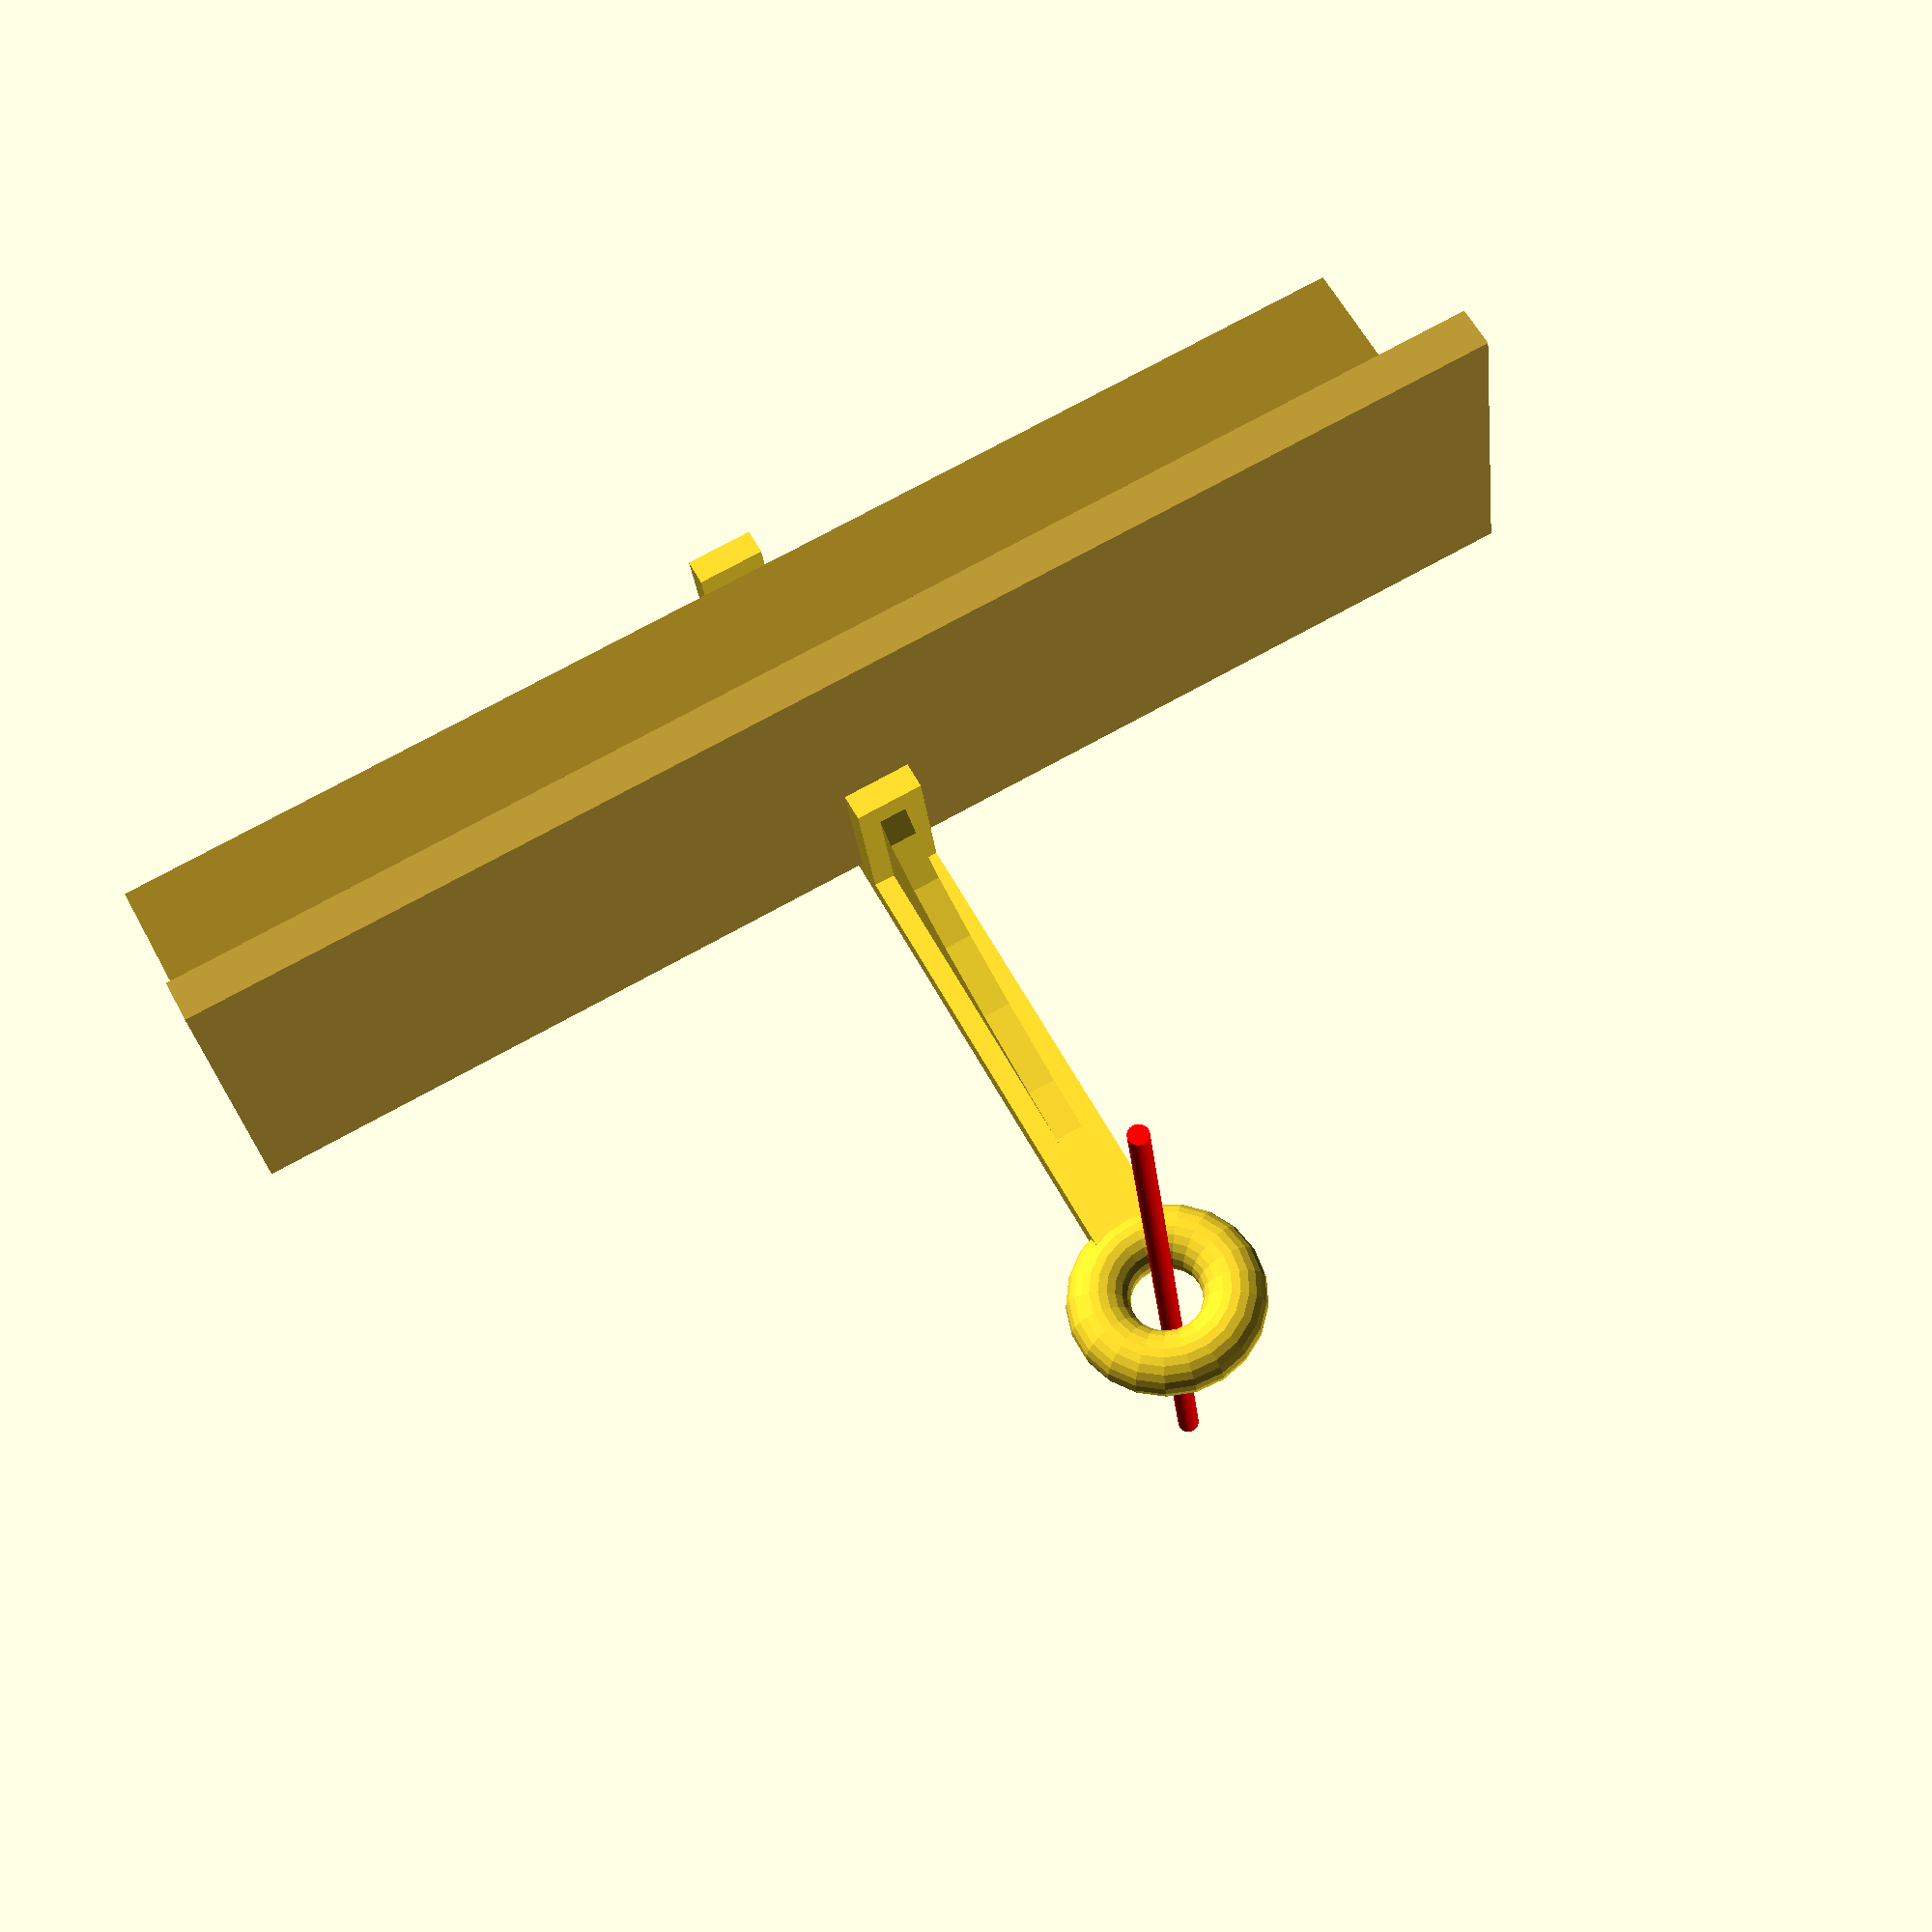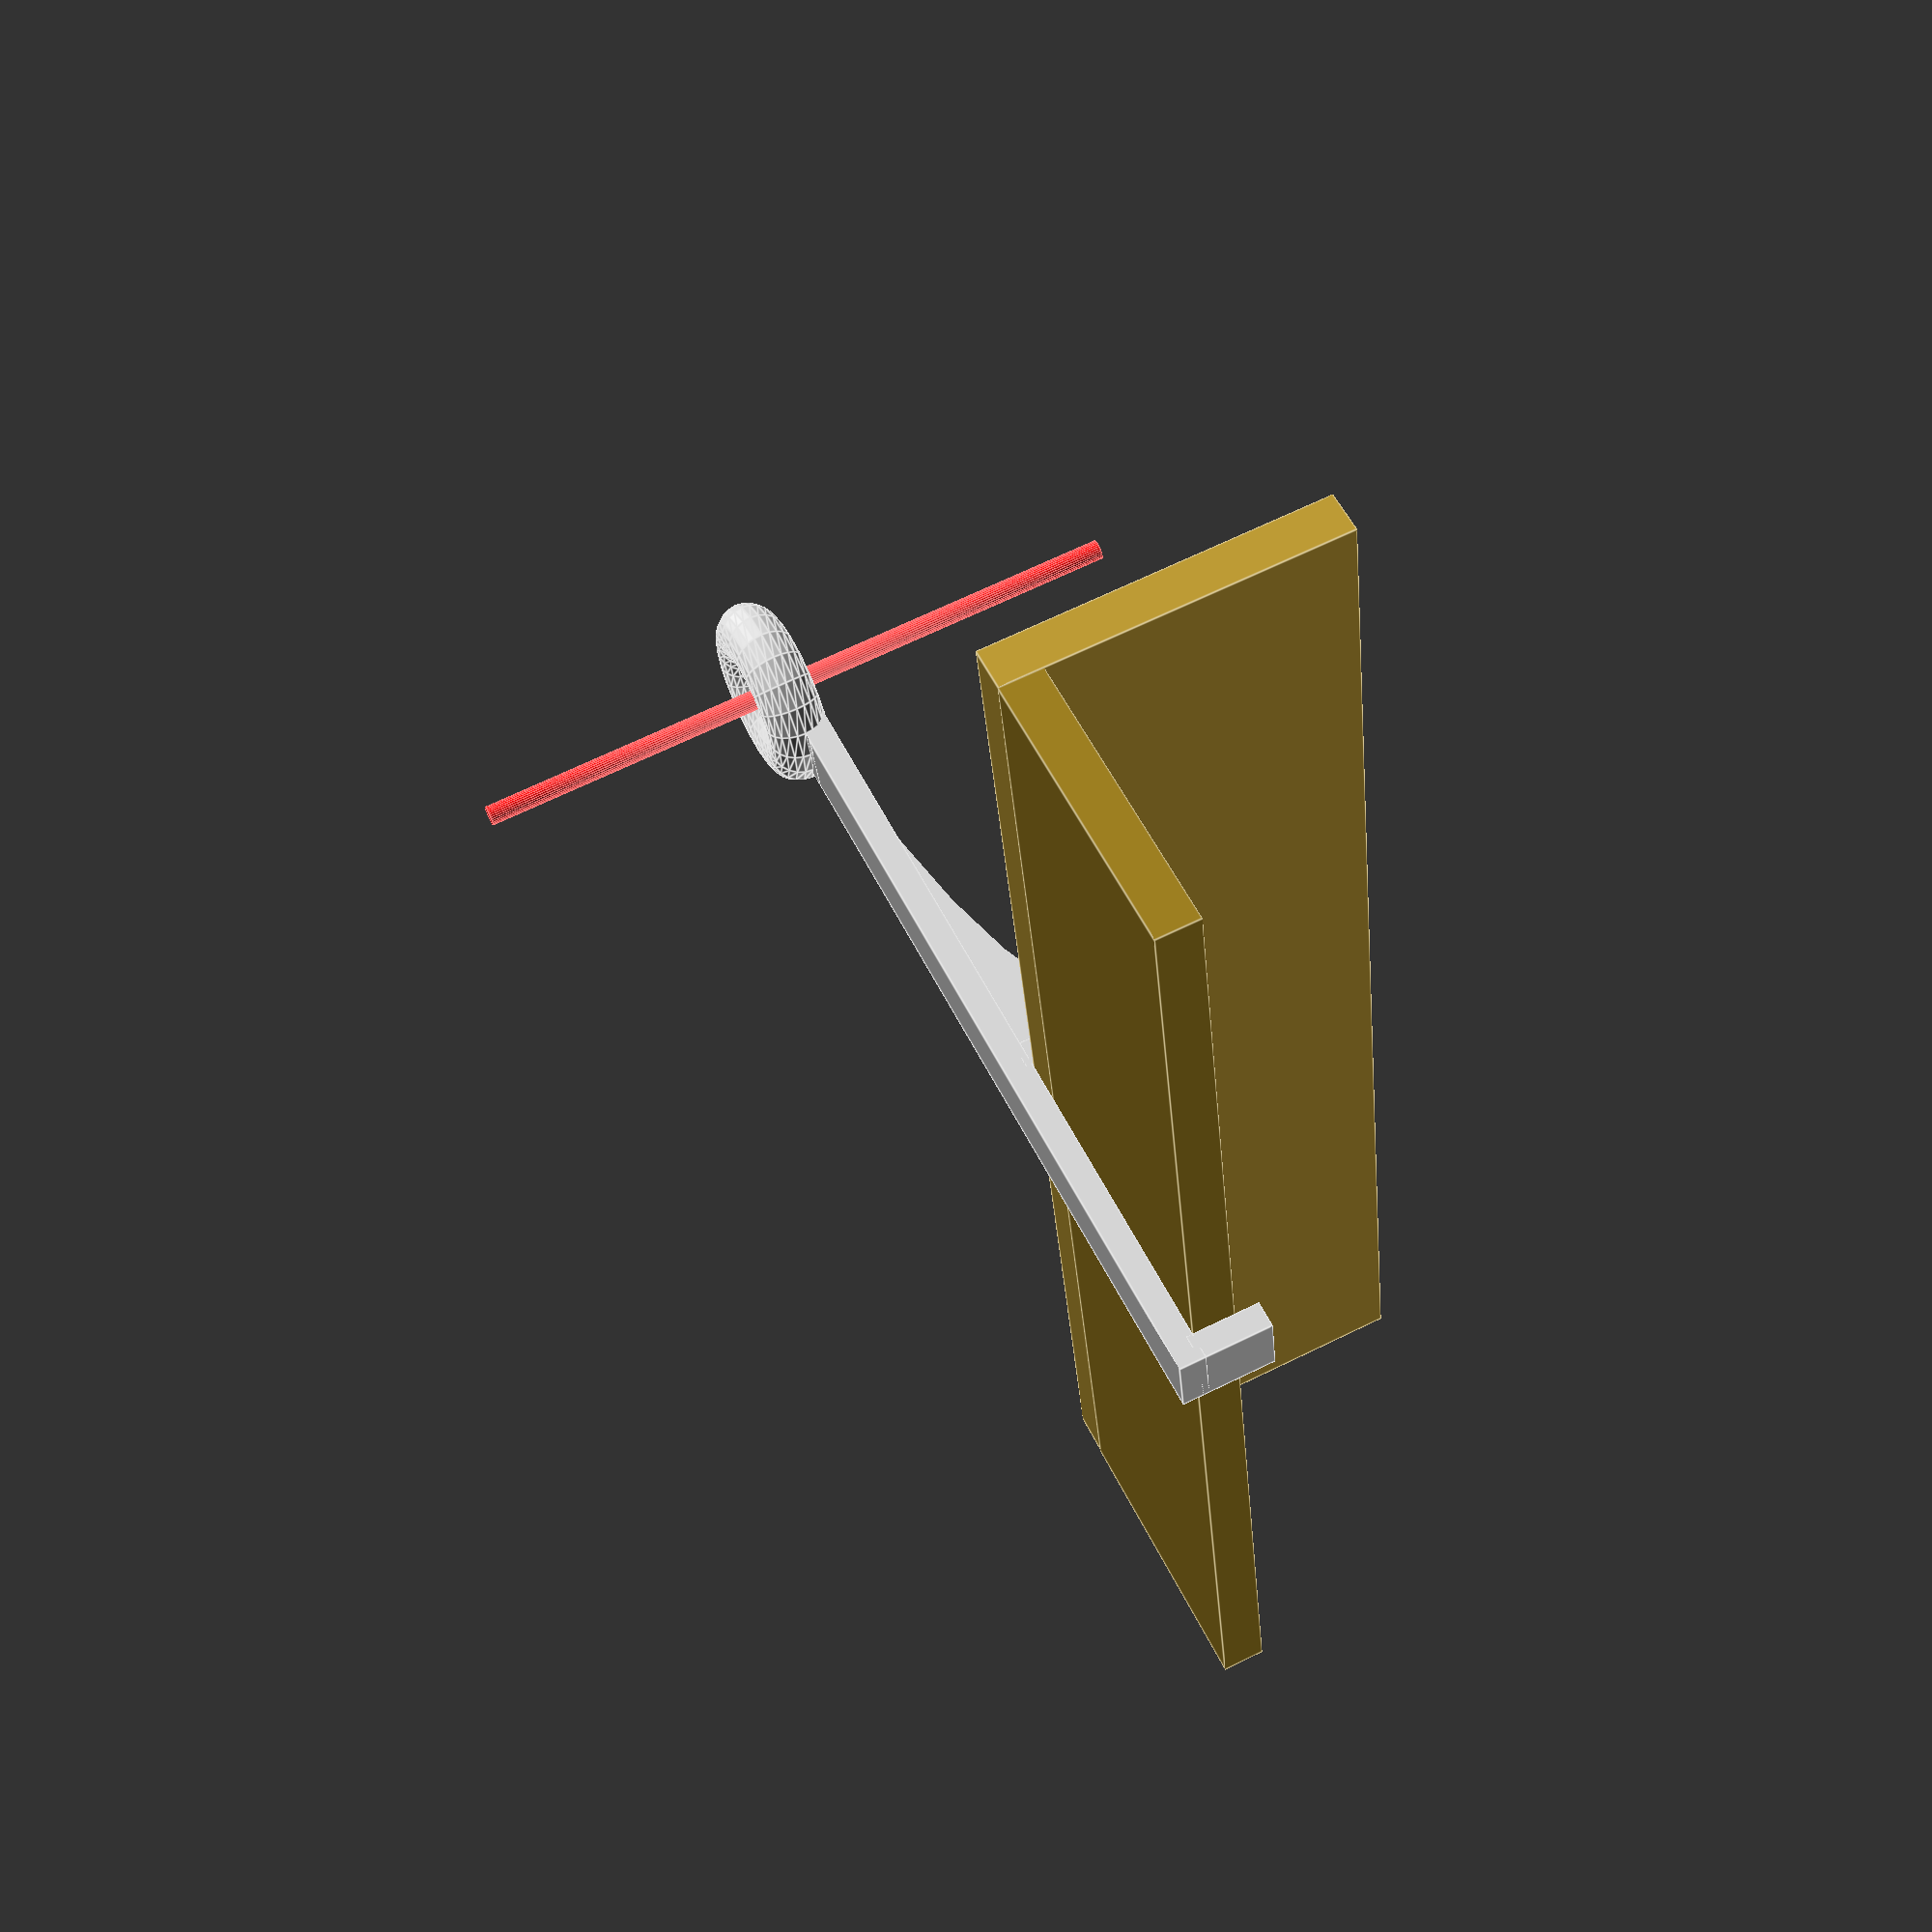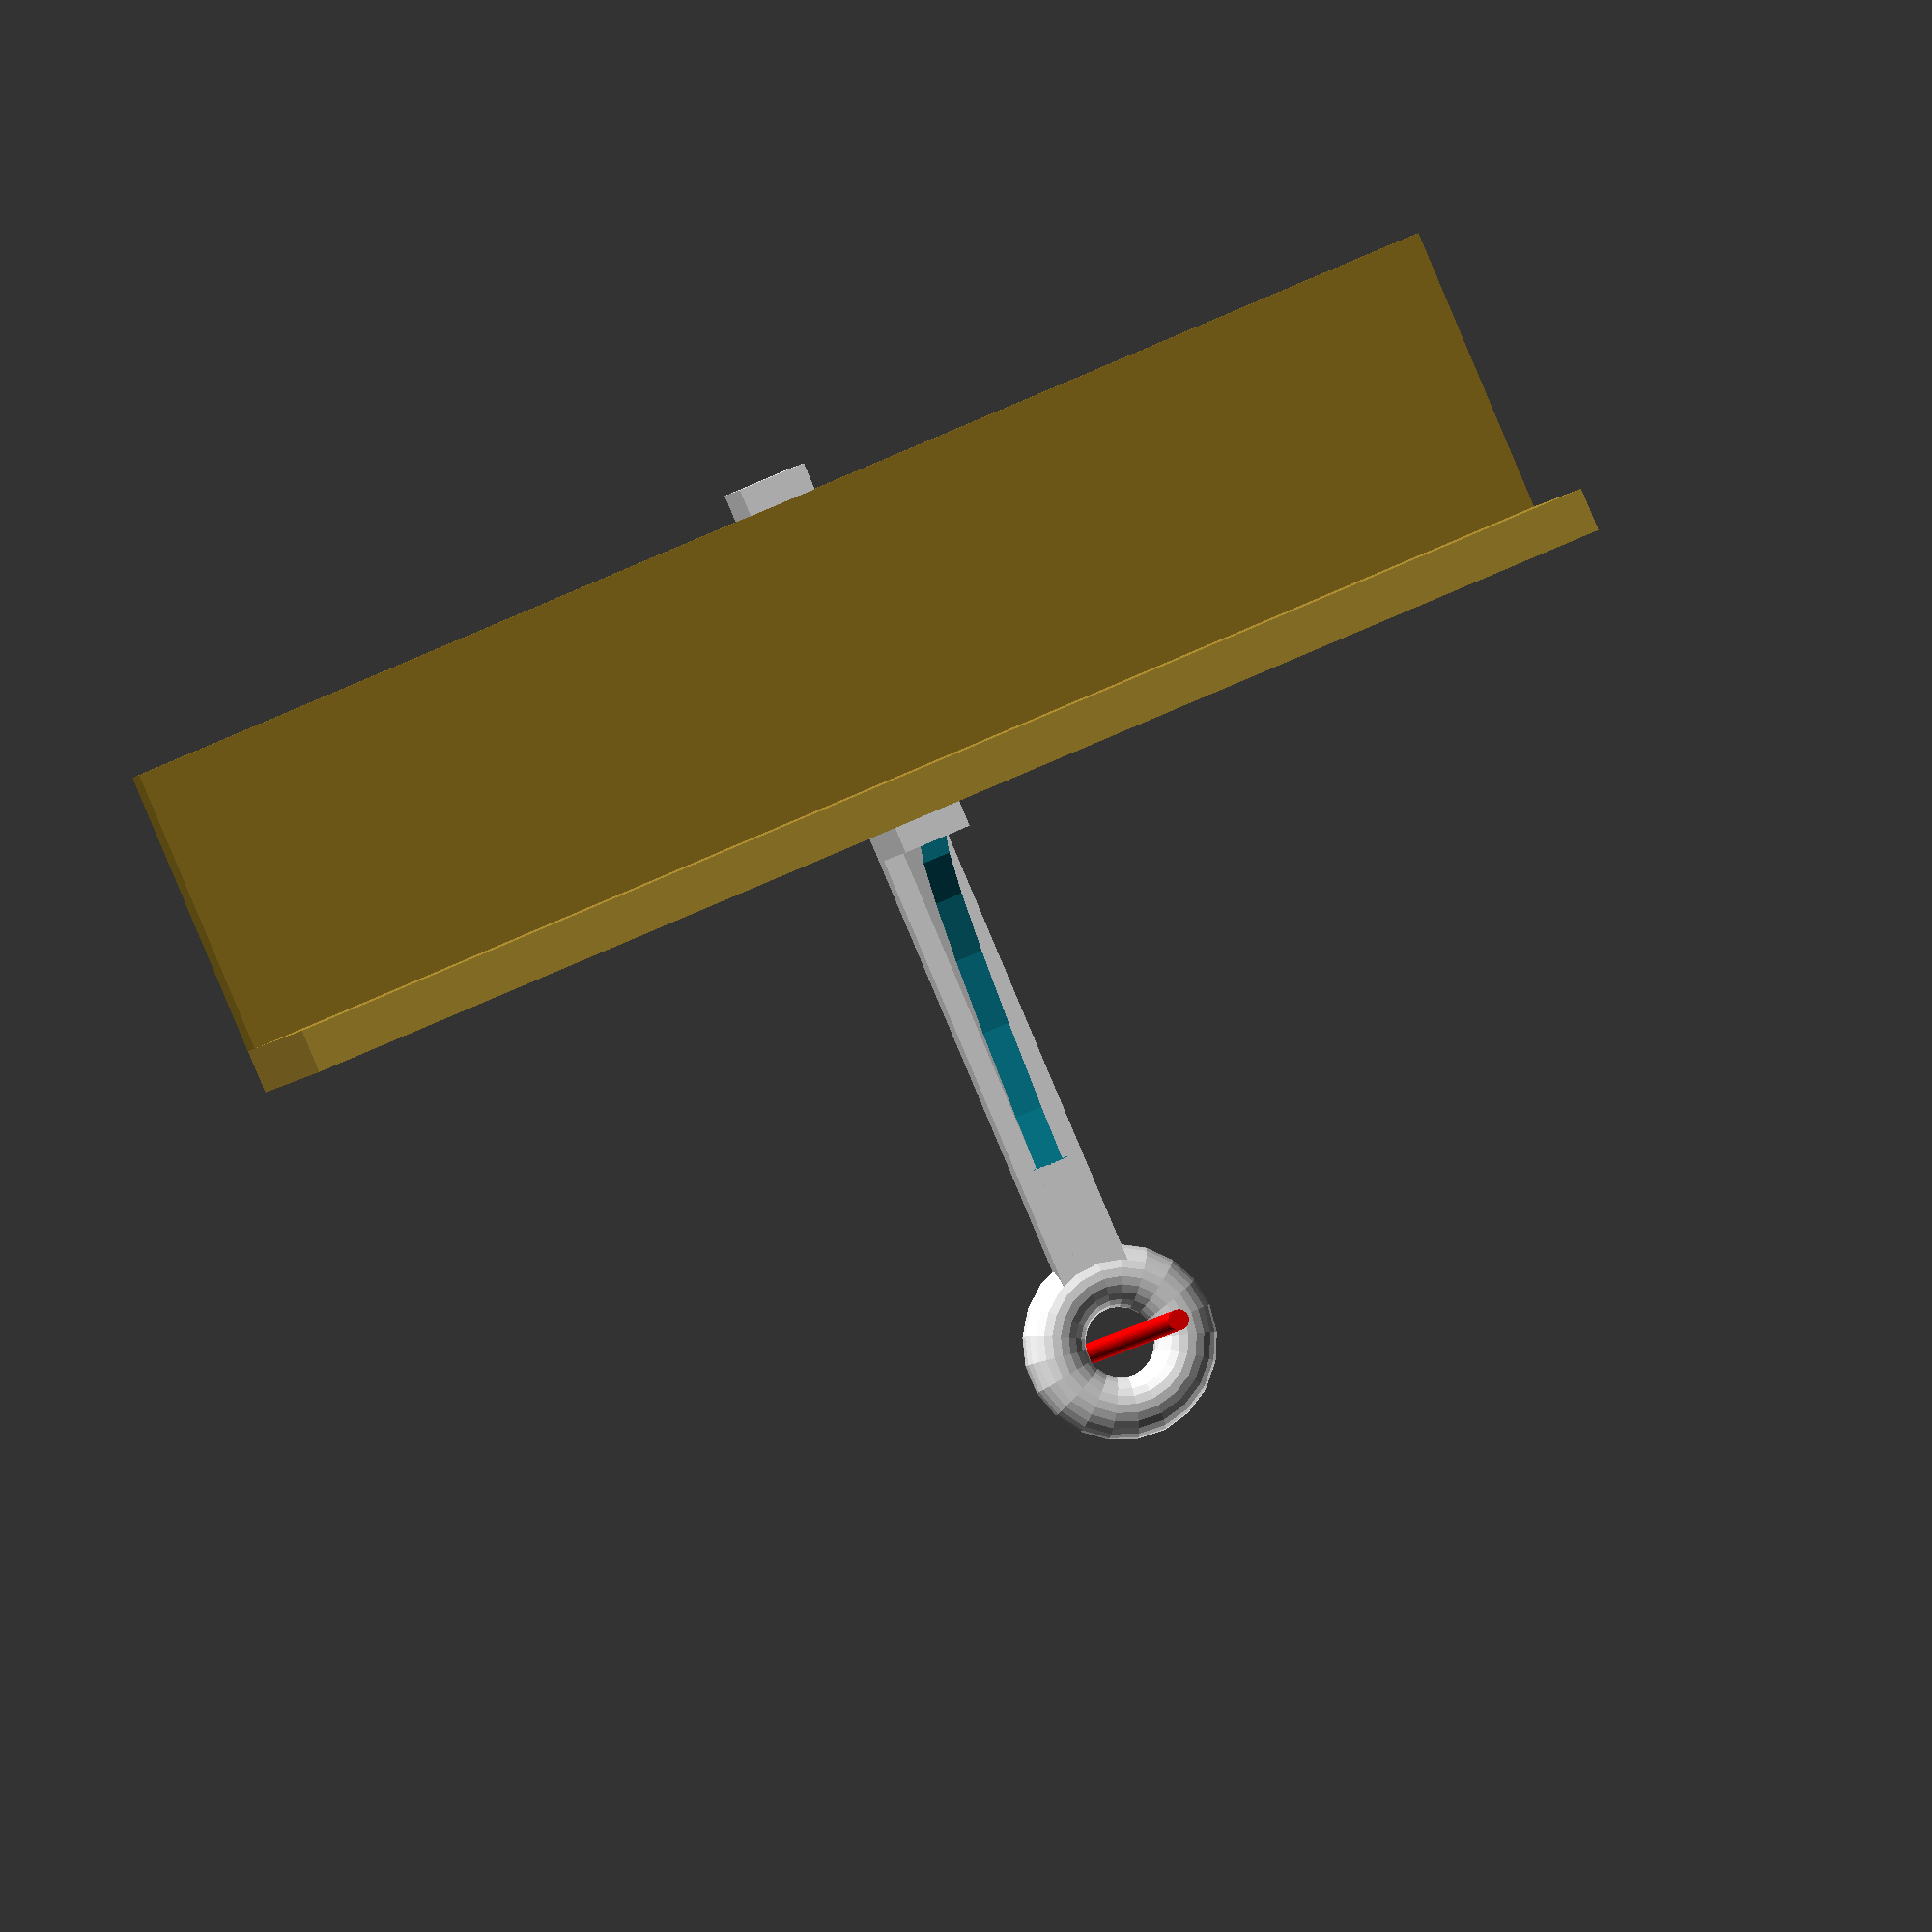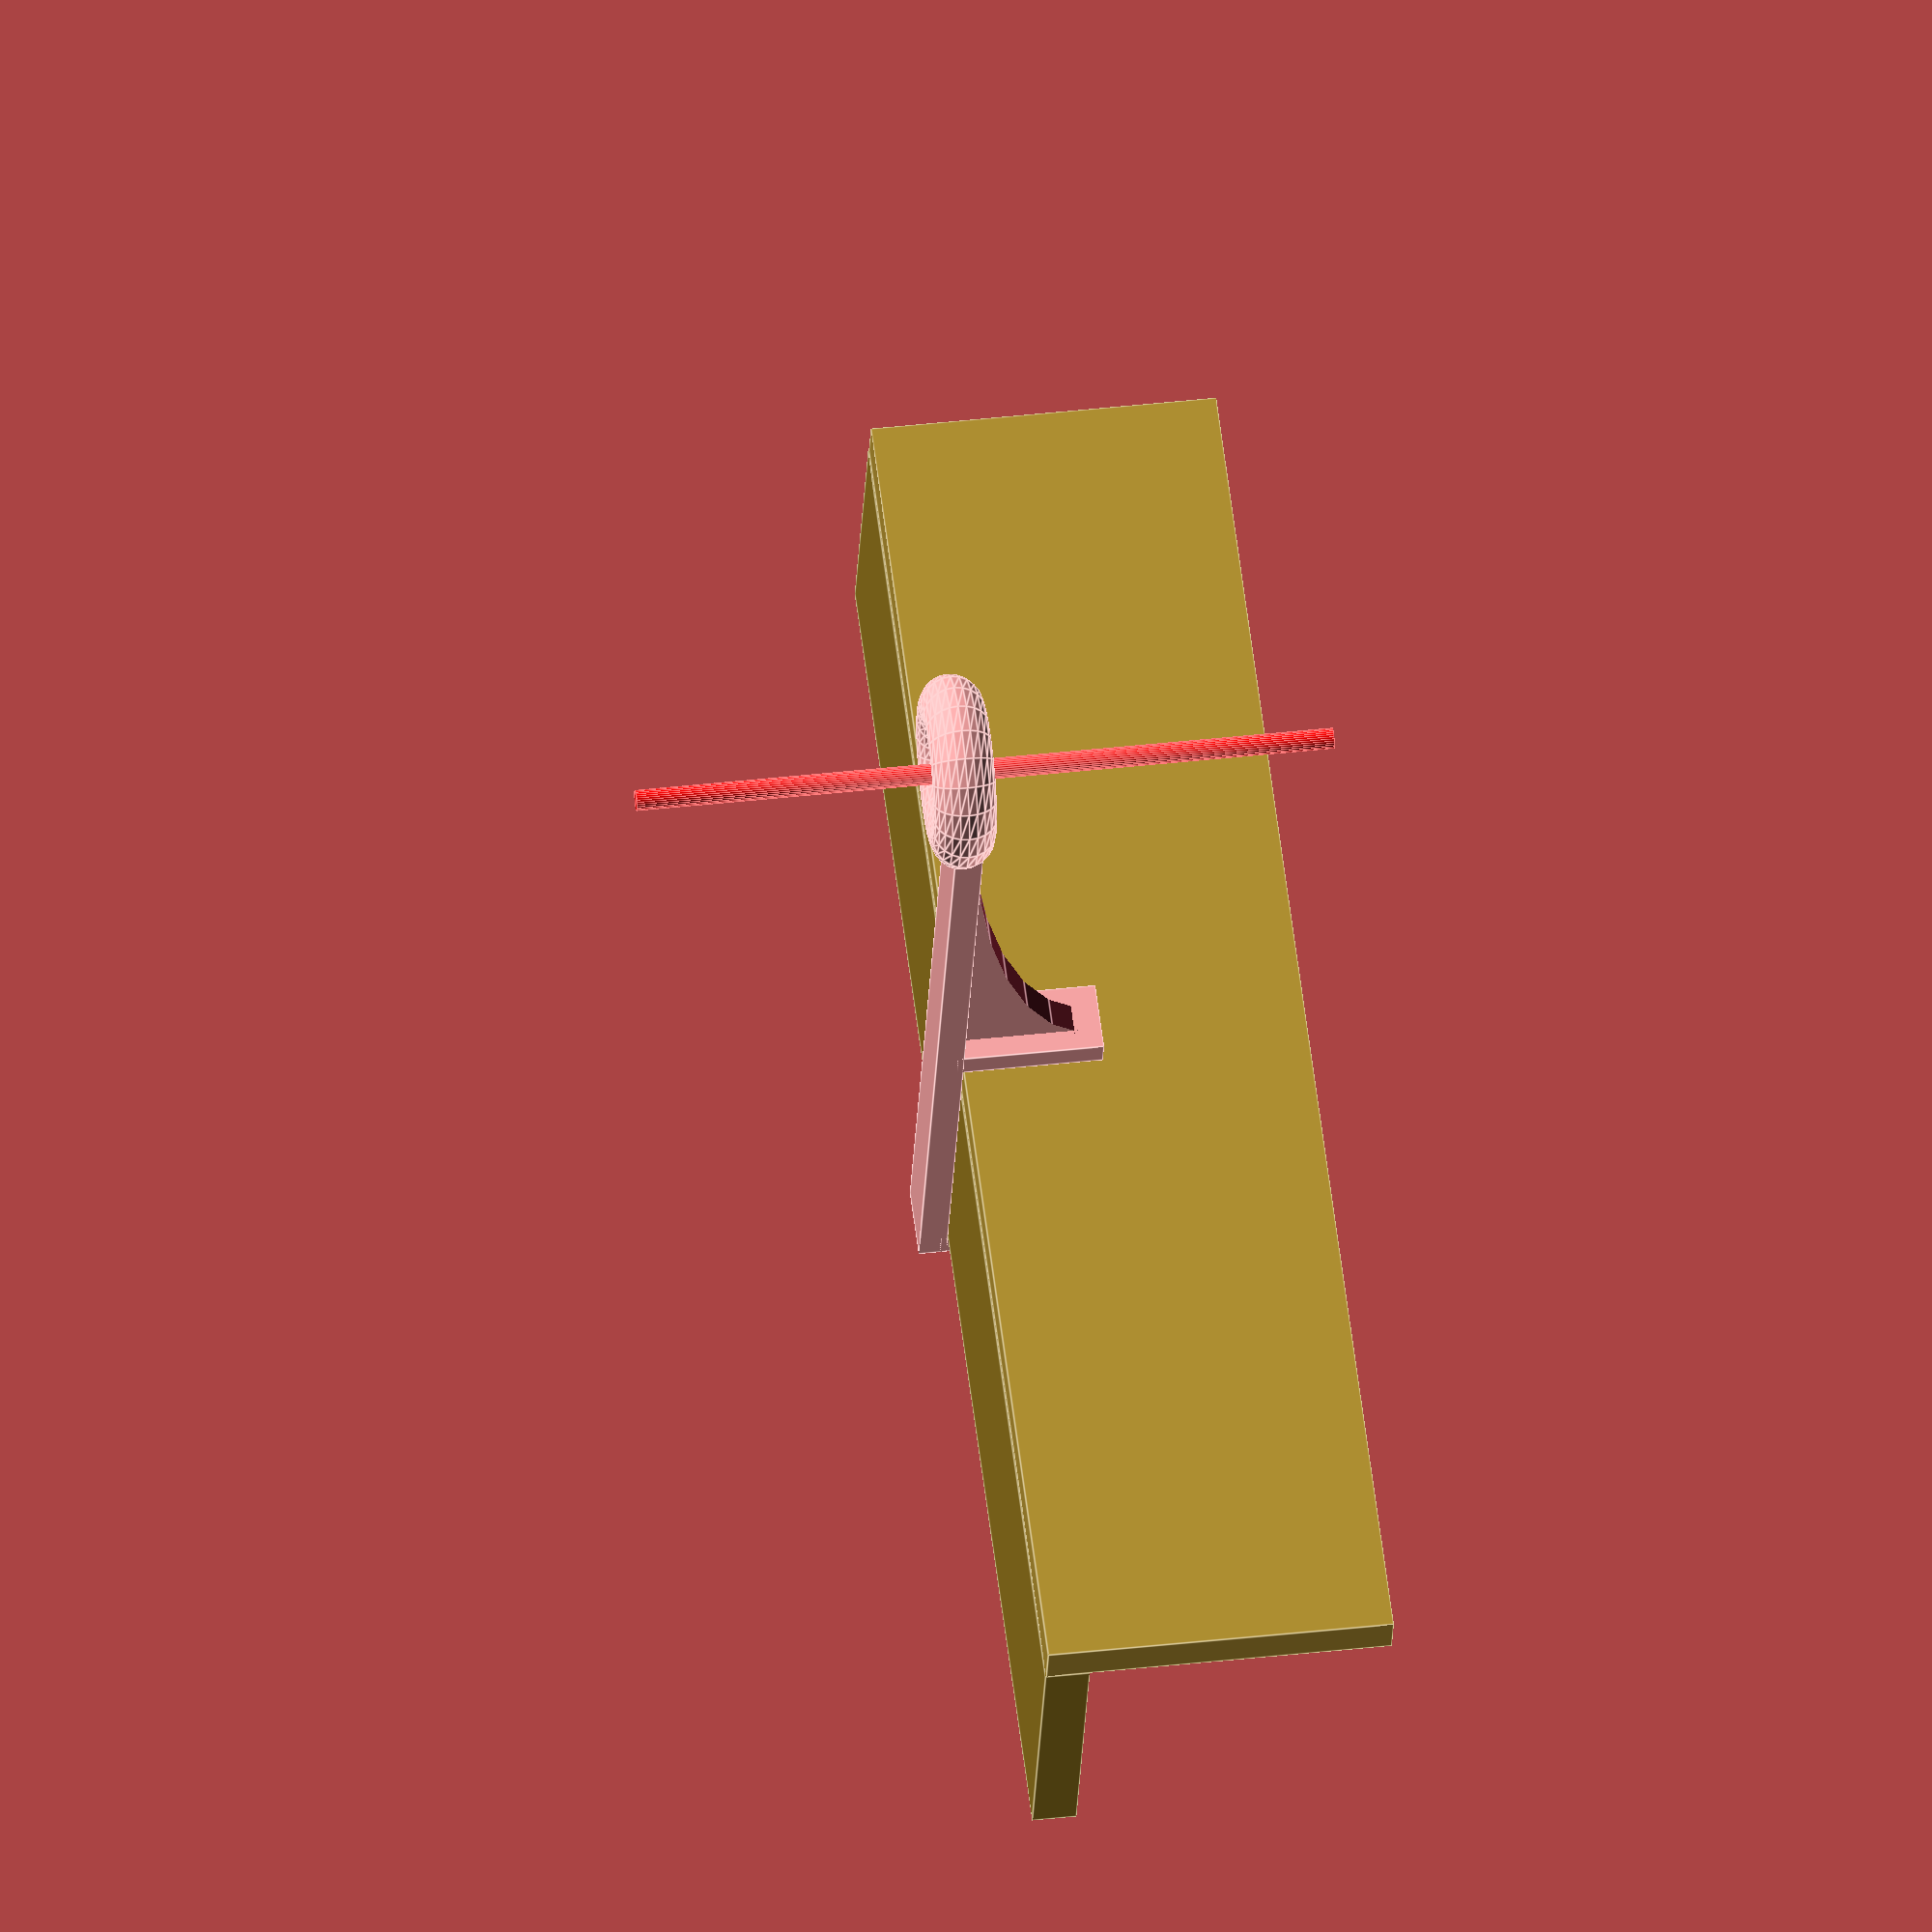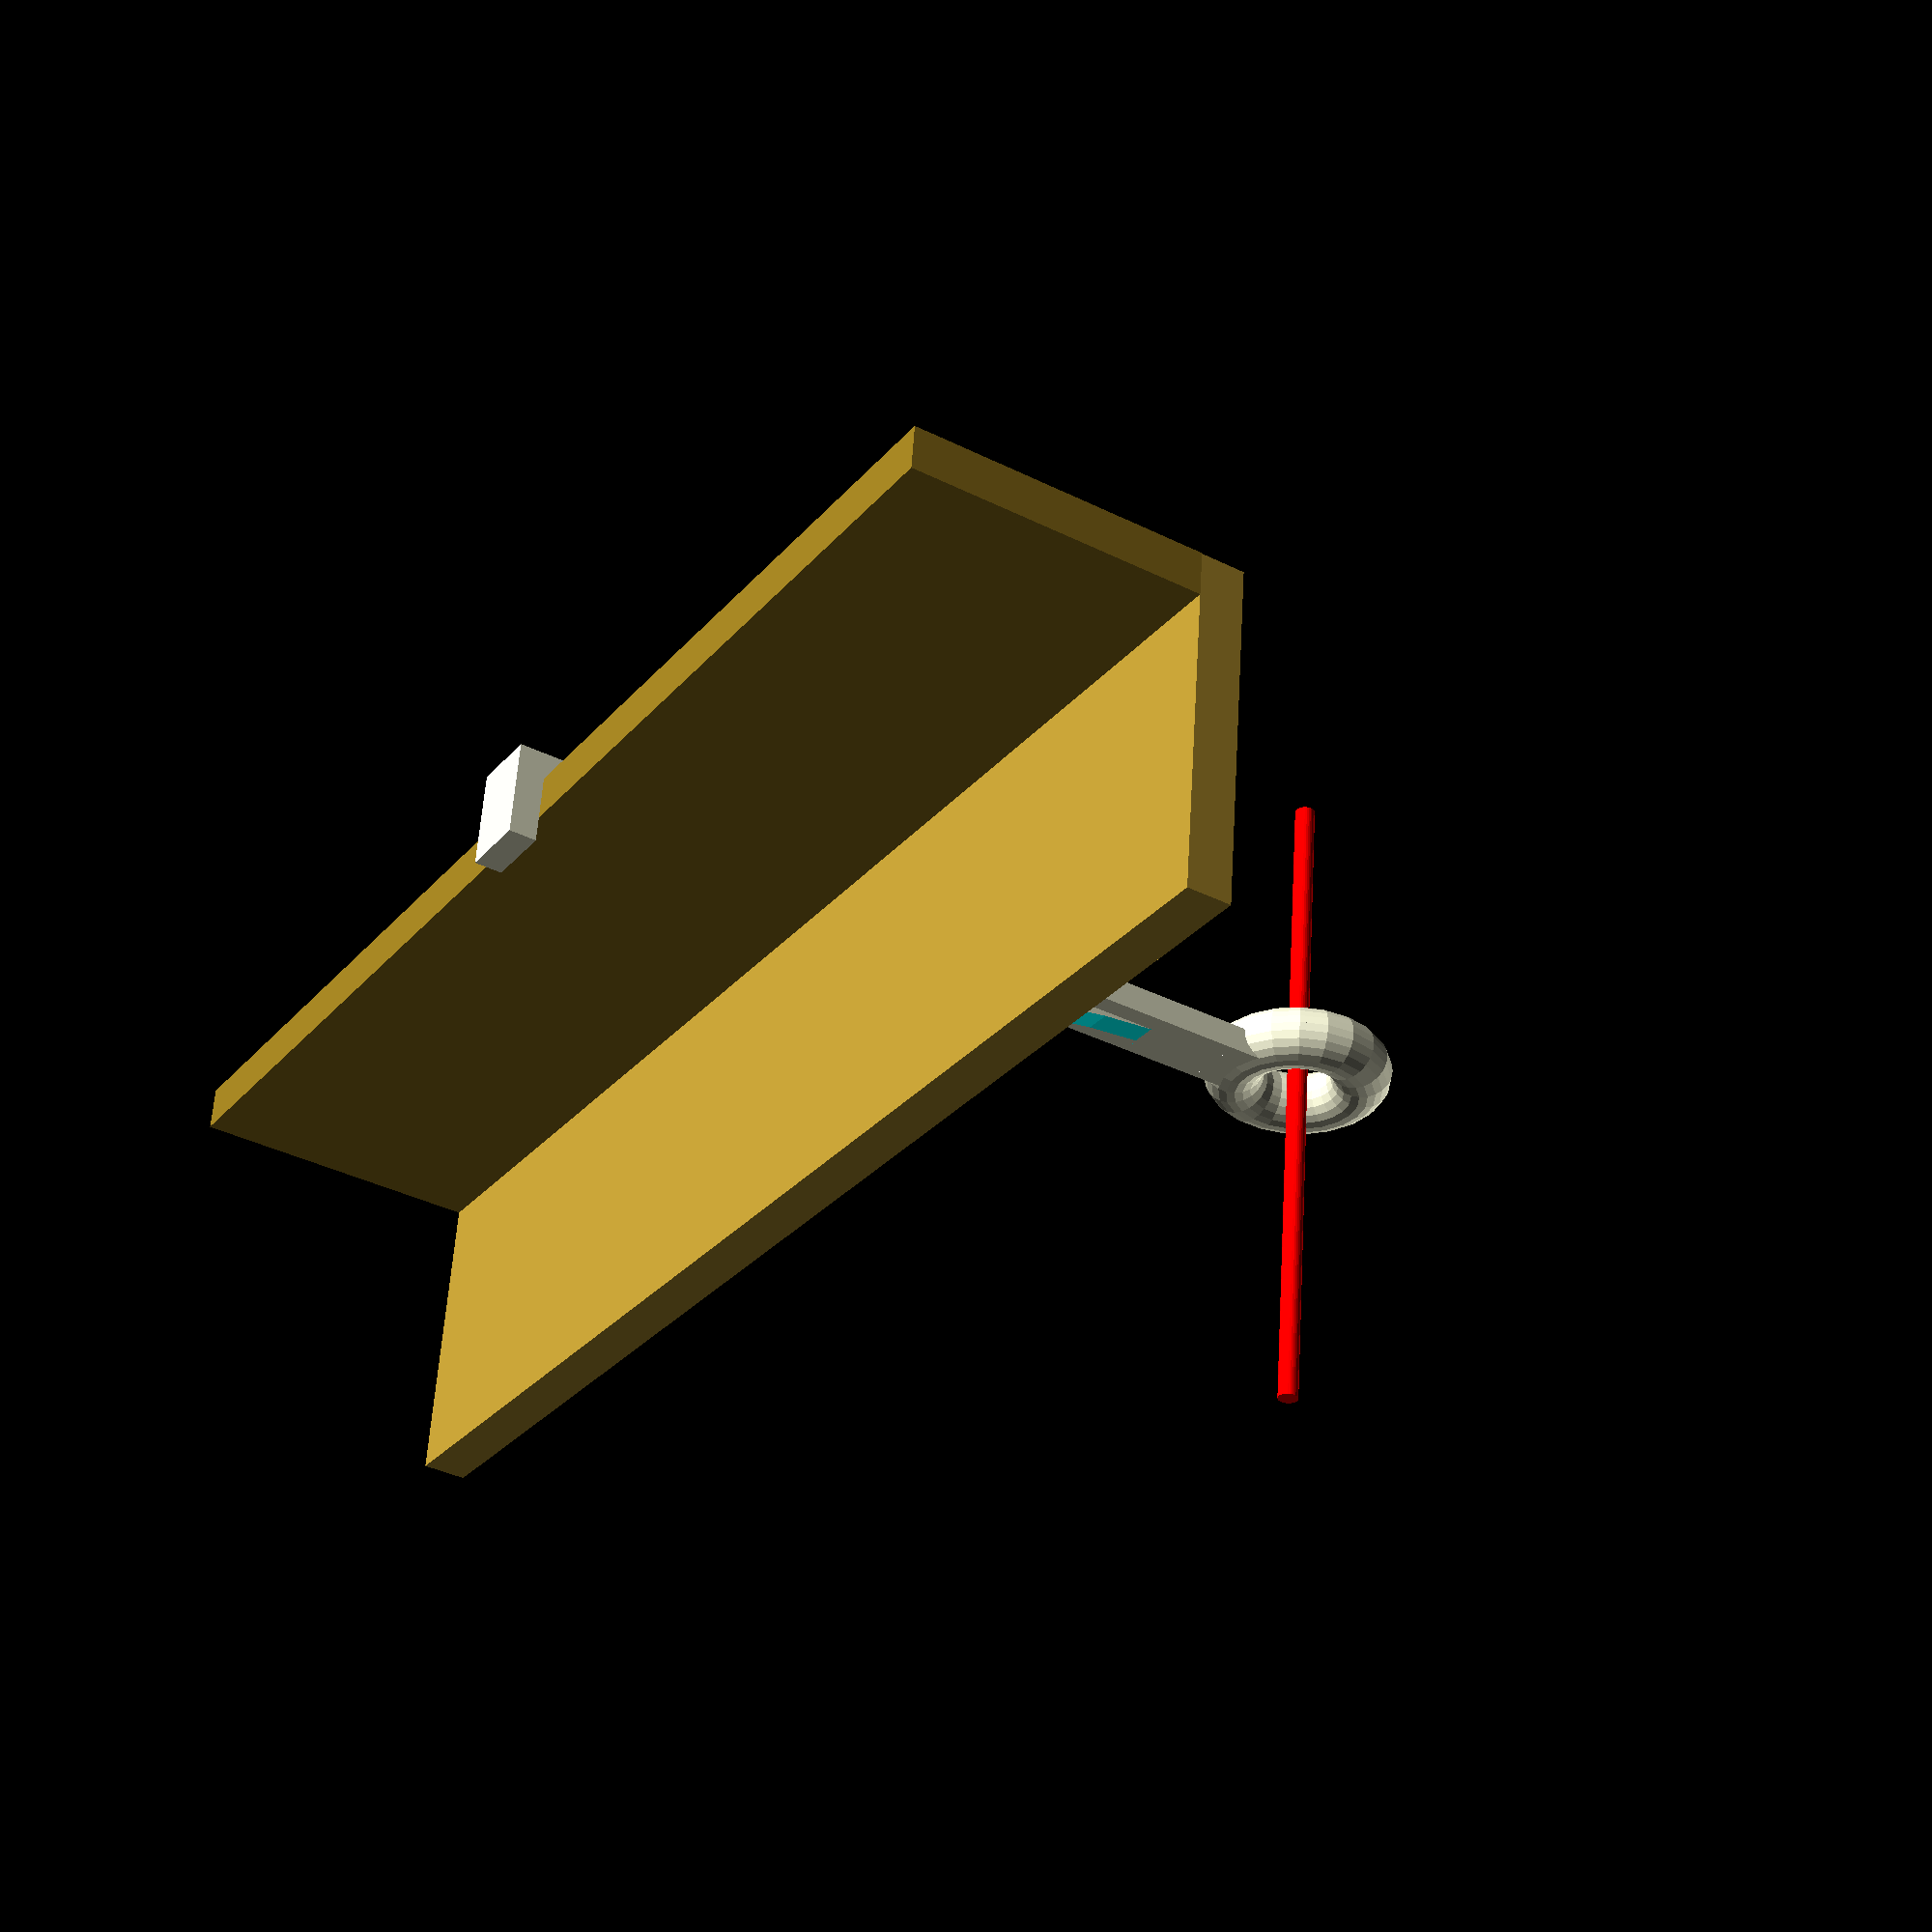
<openscad>
// Panel thickness
t=6.35;

// Jitter
j=1;

hole_diameter=10;
ring_diameter=9;
ring_offset=80;

printer_top_width=48.5;

mode="demo"; //[demo | print]


if(mode=="demo")
{
	// sample 3mm filament
	%color([1, 0, 0]) translate([0, -80, 0]) cylinder(r=1.5, h=100, $fn=30, center=true);

	// top of printer
	%translate([-100, 0, -t])
	union()
	{
		color([150/255, 121/255, 32/255]) translate([0, t, 0]) cube([200, printer_top_width-t, t]);
		color([181/255, 148/255, 51/255]) translate([0, 0, -49.6+t]) cube([200, t, 49.5]);
	}

	mount();
}

if(mode=="print")
{
	translate([0, 0, t]) rotate([0, 180, 0]) mount();
	translate([hole_diameter+ring_diameter, 0, 0]) rotate([0, 180, 0]) SemiGuide();
}

module mount()
{
	// Top Support
	translate([-5, -ring_offset+(hole_diameter/2)+(ring_diameter/2), 0]) cube([10, printer_top_width+ring_offset-((hole_diameter/2)+(ring_diameter/2))+4, 4]);

	// Front Support
	translate([-5, -4, -20]) cube([10, 4, 20+j]);

	// Front Arch
	arch_length=ring_offset-((hole_diameter/2)+(ring_diameter/2));
	arch_height=20;

	translate([-2, -ring_offset+((hole_diameter/2)+(ring_diameter/2))+j-4, -20+j]) 
	difference()
	{
		cube([4, arch_length, arch_height]);
		scale([1, arch_length/arch_height, 1]) translate([-j, 0, 0]) rotate([0, 90, 0]) cylinder(r=arch_height, h=j+4+j);
	}

	// Back Support
	translate([-5,  printer_top_width, -10]) cube([10, 4, 10+j]);

	// Guide
	translate([0, -ring_offset, 4]) SemiGuide();

	if(mode=="demo")
	{
		translate([0, -ring_offset, 4]) 
		rotate([0, 180, (360/21)*0.5]) 
		SemiGuide();
	}
}


module SemiGuide()
{
	intersection()
	{
		rotate_extrude(convexity = 10, $fn=21)
		translate([hole_diameter/2+ring_diameter/2, 0, 0])
		circle(r = ring_diameter/2, $fn=23);
		
		translate([0,0,-ring_diameter/4-j]) 
		cube([hole_diameter+2*ring_diameter+j+j, hole_diameter+2*ring_diameter+j+j, ring_diameter/2+j+j], center=true);
	}
}
</openscad>
<views>
elev=206.9 azim=208.3 roll=354.0 proj=p view=wireframe
elev=293.3 azim=78.8 roll=63.8 proj=p view=edges
elev=183.4 azim=203.2 roll=8.9 proj=o view=solid
elev=318.6 azim=199.8 roll=82.3 proj=o view=edges
elev=122.0 azim=237.6 roll=356.5 proj=p view=solid
</views>
